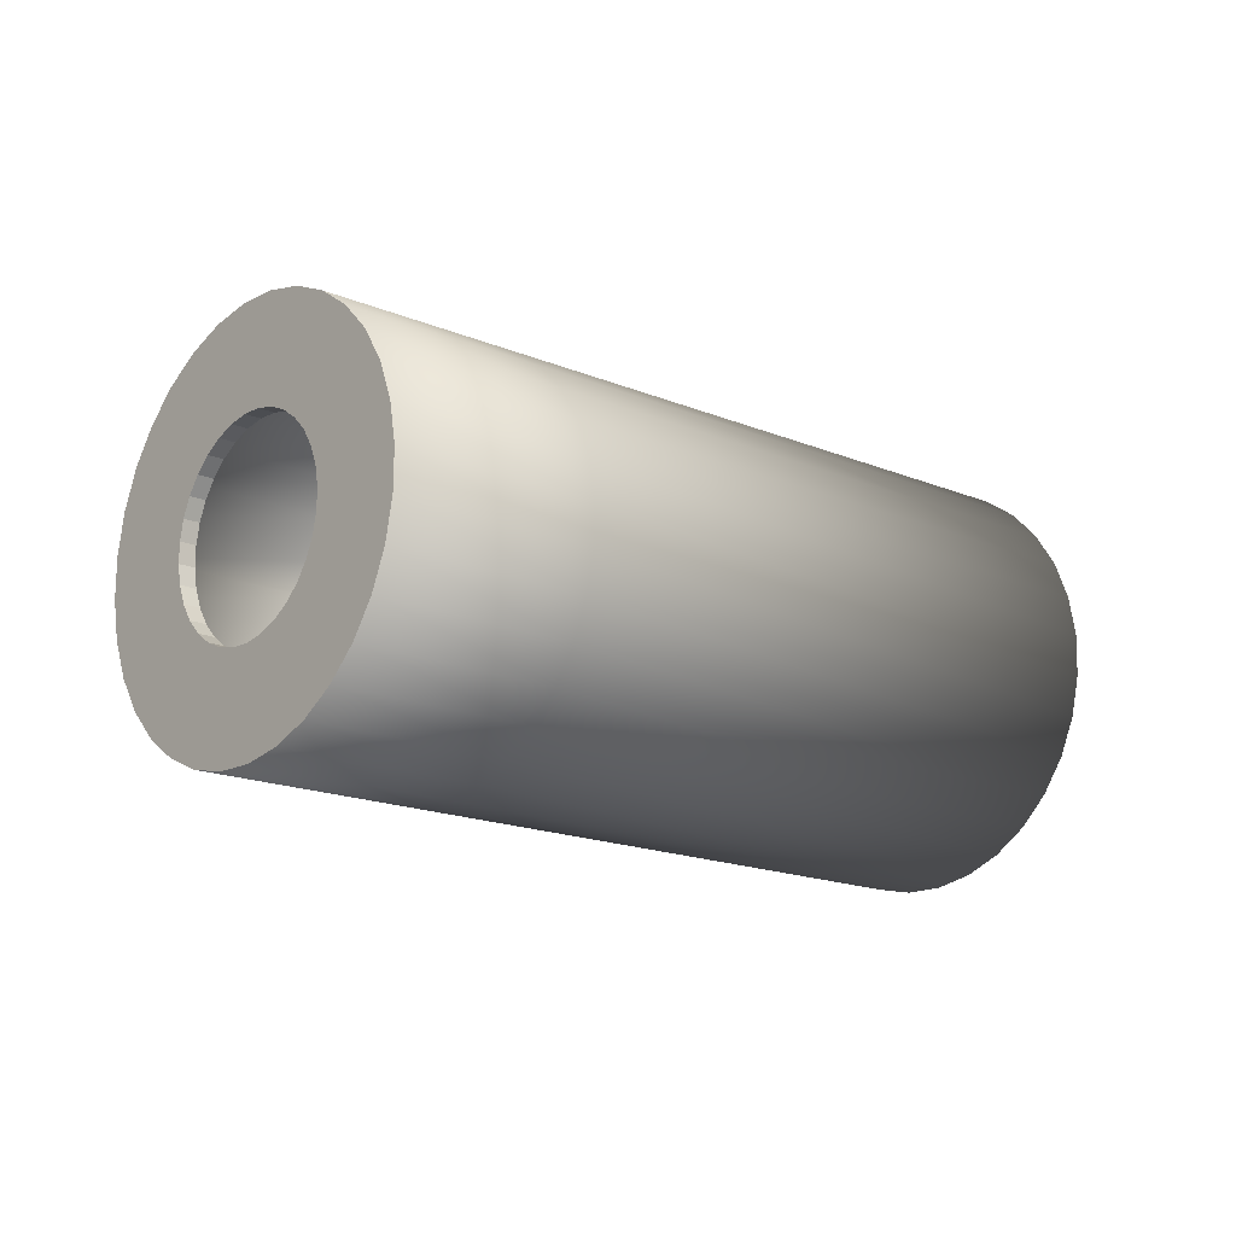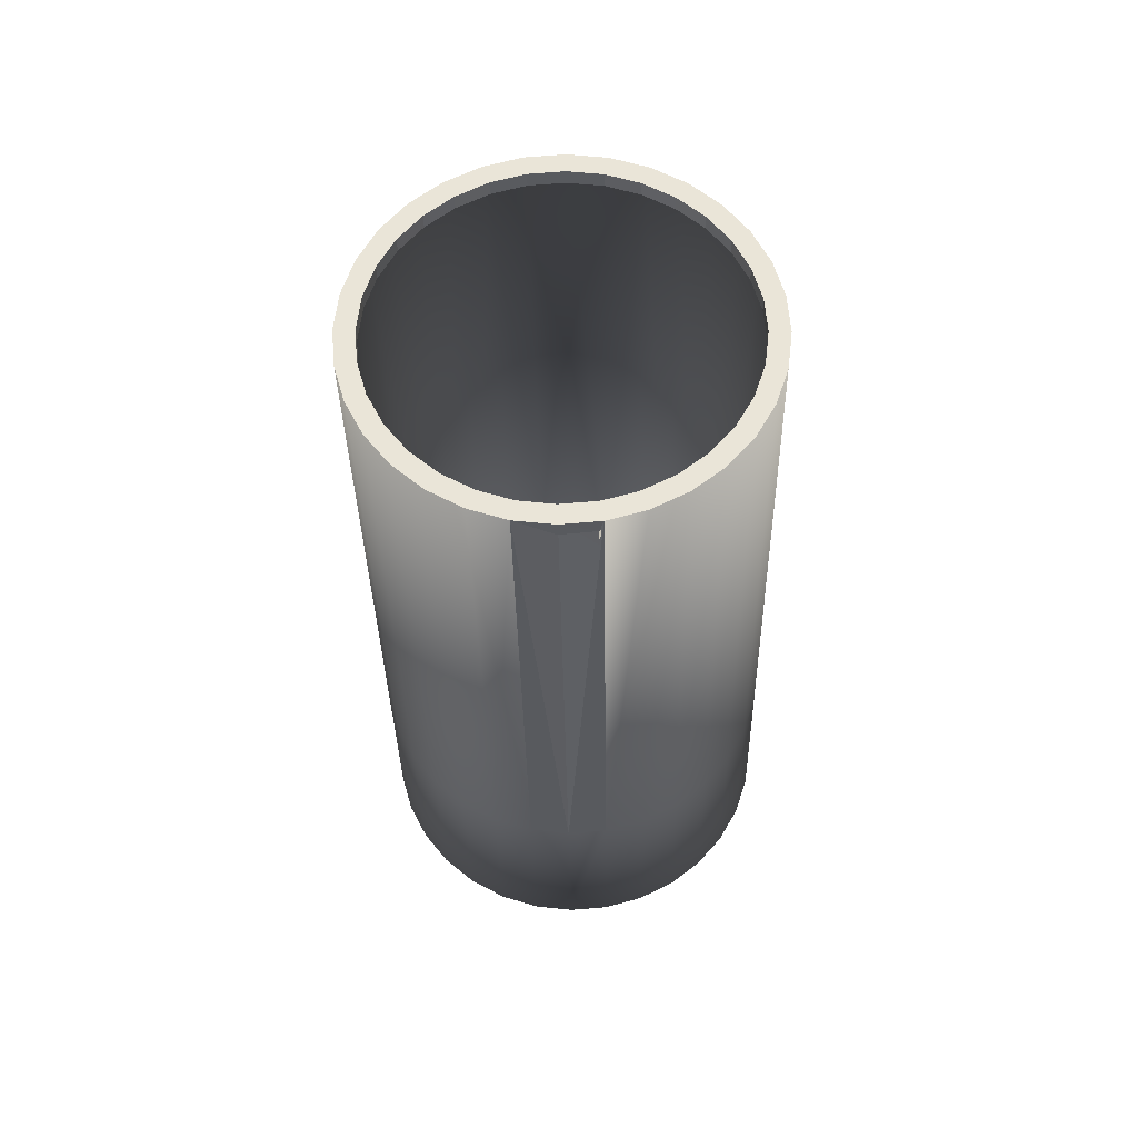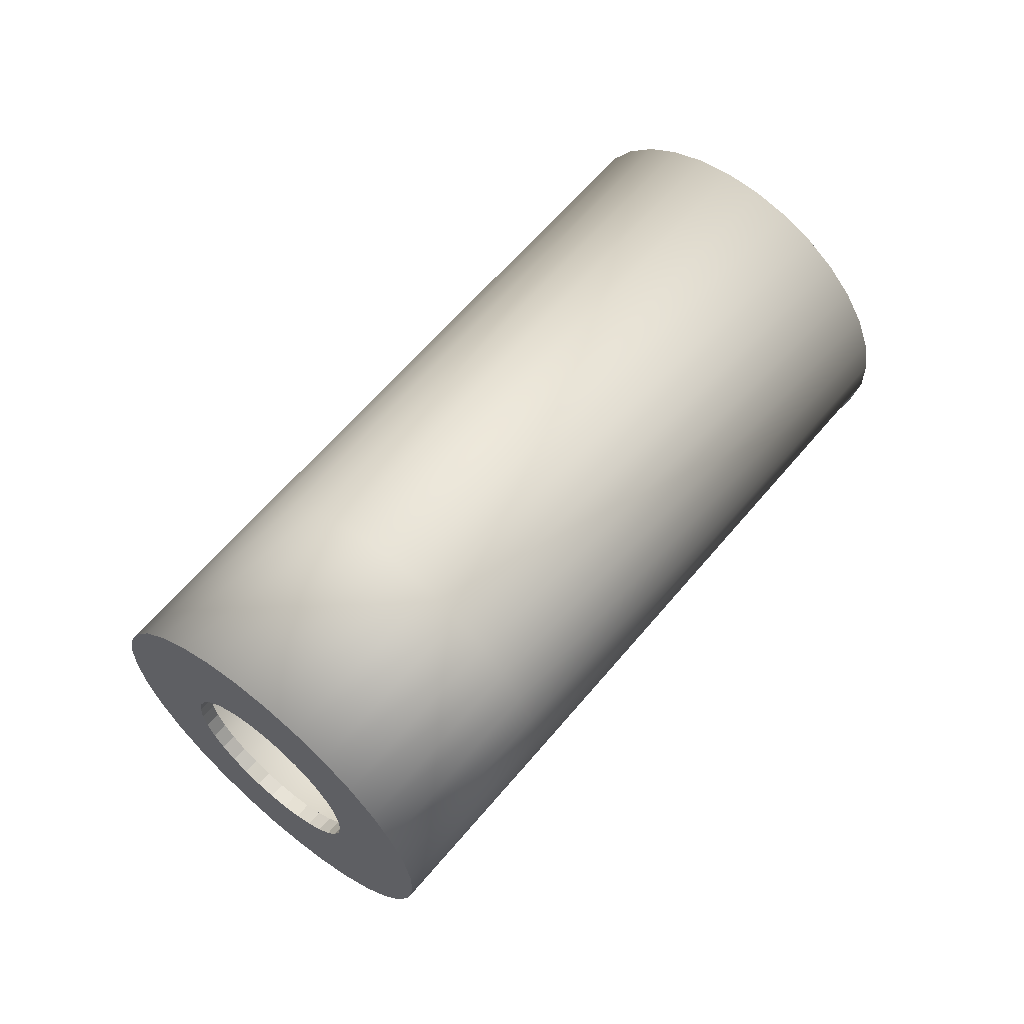
<metadata>
{"format":"obj","ext":"obj","renderer":"f3d","projection":"perspective","resolution":1024,"background":"white","views":[{"elev":78.7,"azim":94.3,"up":"+Z"},{"elev":17.6,"azim":-178.6,"up":"+Y"},{"elev":-16.7,"azim":77.0,"up":"+Y"}]}
</metadata>
<code>
o VaccumCleanerTransparent_Cylinder.010
v -0.01237 3.872 -4.106
v 0.0315 3.875 -4.103
v 0.07368 3.884 -4.094
v 0.1126 3.897 -4.078
v 0.1466 3.916 -4.057
v 0.1746 3.938 -4.031
v 0.1954 3.964 -4.002
v 0.2082 3.991 -3.97
v 0.2125 4.02 -3.937
v 0.2082 4.049 -3.904
v 0.1954 4.077 -3.872
v 0.1746 4.102 -3.843
v 0.1466 4.125 -3.817
v 0.1126 4.143 -3.796
v 0.07368 4.157 -3.781
v 0.0315 4.165 -3.771
v -0.01237 4.168 -3.768
v -0.05625 4.165 -3.771
v -0.09843 4.157 -3.781
v -0.1373 4.143 -3.796
v -0.1714 4.125 -3.817
v -0.1994 4.102 -3.843
v -0.2201 4.077 -3.872
v -0.2329 4.049 -3.904
v -0.2373 4.02 -3.937
v -0.2329 3.991 -3.97
v -0.2201 3.964 -4.002
v -0.1994 3.938 -4.031
v -0.1714 3.916 -4.057
v -0.1373 3.897 -4.078
v -0.09843 3.884 -4.094
v -0.05625 3.875 -4.103
v -0.01237 3.103 -3.468
v 0.0364 3.106 -3.464
v 0.0833 3.115 -3.453
v 0.1265 3.13 -3.436
v 0.1644 3.151 -3.413
v 0.1955 3.176 -3.384
v 0.2186 3.204 -3.351
v 0.2328 3.235 -3.316
v 0.2376 3.267 -3.279
v 0.2328 3.299 -3.243
v 0.2186 3.33 -3.207
v 0.1955 3.358 -3.175
v 0.1644 3.383 -3.146
v 0.1265 3.404 -3.123
v 0.0833 3.419 -3.105
v 0.0364 3.428 -3.095
v -0.01237 3.431 -3.091
v -0.06115 3.428 -3.095
v -0.108 3.419 -3.105
v -0.1513 3.404 -3.123
v -0.1892 3.383 -3.146
v -0.2202 3.358 -3.175
v -0.2433 3.33 -3.207
v -0.2576 3.299 -3.243
v -0.2624 3.267 -3.279
v -0.2576 3.235 -3.316
v -0.2433 3.204 -3.351
v -0.2202 3.176 -3.384
v -0.1892 3.151 -3.413
v -0.1513 3.13 -3.436
v -0.108 3.115 -3.453
v -0.06115 3.106 -3.464
v -0.01237 3.185 -3.373
v 0.01189 3.187 -3.371
v 0.03523 3.191 -3.366
v 0.05674 3.199 -3.357
v 0.07559 3.209 -3.346
v 0.09106 3.221 -3.331
v 0.1026 3.236 -3.315
v 0.1096 3.251 -3.298
v 0.112 3.267 -3.279
v 0.1096 3.283 -3.261
v 0.1026 3.298 -3.244
v 0.09106 3.312 -3.227
v 0.07559 3.325 -3.213
v 0.05674 3.335 -3.201
v 0.03523 3.343 -3.193
v 0.01189 3.347 -3.187
v -0.01237 3.349 -3.186
v -0.03664 3.347 -3.187
v -0.05998 3.343 -3.193
v -0.08148 3.335 -3.201
v -0.1003 3.325 -3.213
v -0.1158 3.312 -3.227
v -0.1273 3.298 -3.244
v -0.1344 3.283 -3.261
v -0.1368 3.267 -3.279
v -0.1344 3.251 -3.298
v -0.1273 3.236 -3.315
v -0.1158 3.221 -3.331
v -0.1003 3.209 -3.346
v -0.08148 3.199 -3.357
v -0.05998 3.191 -3.366
v -0.03664 3.187 -3.371
v 0.0364 3.859 -4.122
v -0.01237 3.856 -4.125
v 0.0833 3.868 -4.111
v 0.1265 3.884 -4.094
v 0.1644 3.904 -4.07
v 0.1955 3.929 -4.042
v 0.2186 3.957 -4.009
v 0.2328 3.988 -3.974
v 0.2376 4.02 -3.937
v 0.2328 4.052 -3.9
v 0.2186 4.083 -3.865
v 0.1955 4.112 -3.832
v 0.1644 4.136 -3.804
v 0.1265 4.157 -3.781
v 0.0833 4.172 -3.763
v 0.0364 4.181 -3.752
v -0.01237 4.185 -3.749
v -0.06115 4.181 -3.752
v -0.108 4.172 -3.763
v -0.1513 4.157 -3.781
v -0.1892 4.136 -3.804
v -0.2202 4.112 -3.832
v -0.2433 4.083 -3.865
v -0.2576 4.052 -3.9
v -0.2624 4.02 -3.937
v -0.2576 3.988 -3.974
v -0.2433 3.957 -4.009
v -0.2202 3.929 -4.042
v -0.1892 3.904 -4.07
v -0.1513 3.884 -4.094
v -0.108 3.868 -4.111
v -0.06115 3.859 -4.122
v -0.01237 3.291 -3.632
v 0.0364 3.294 -3.629
v 0.0833 3.303 -3.618
v 0.1265 3.319 -3.6
v 0.1644 3.339 -3.577
v 0.1955 3.364 -3.548
v 0.2186 3.392 -3.516
v 0.2328 3.423 -3.481
v 0.2376 3.455 -3.444
v 0.2328 3.487 -3.407
v 0.2186 3.518 -3.372
v 0.1955 3.547 -3.339
v 0.1644 3.572 -3.311
v 0.1265 3.592 -3.287
v 0.0833 3.607 -3.27
v 0.0364 3.617 -3.259
v -0.01237 3.62 -3.255
v -0.06115 3.617 -3.259
v -0.108 3.607 -3.27
v -0.1513 3.592 -3.287
v -0.1892 3.572 -3.311
v -0.2202 3.547 -3.339
v -0.2433 3.518 -3.372
v -0.2576 3.487 -3.407
v -0.2624 3.455 -3.444
v -0.2576 3.423 -3.481
v -0.2433 3.392 -3.516
v -0.2202 3.364 -3.548
v -0.1892 3.339 -3.577
v -0.1513 3.319 -3.6
v -0.108 3.303 -3.618
v -0.06115 3.294 -3.629
v -0.009445 3.857 -4.093
v 0.03288 3.867 -4.085
v 0.07368 3.869 -4.08
v 0.1126 3.882 -4.065
v 0.1466 3.901 -4.044
v 0.1746 3.923 -4.018
v 0.1954 3.949 -3.989
v 0.2082 3.976 -3.957
v 0.2125 4.005 -3.924
v 0.2082 4.034 -3.891
v 0.1954 4.062 -3.859
v 0.1746 4.087 -3.83
v 0.1466 4.11 -3.804
v 0.1126 4.128 -3.783
v 0.07368 4.142 -3.767
v 0.0315 4.15 -3.758
v -0.01237 4.153 -3.755
v -0.05625 4.15 -3.758
v -0.09843 4.142 -3.767
v -0.1373 4.128 -3.783
v -0.1714 4.11 -3.804
v -0.1994 4.087 -3.83
v -0.2201 4.062 -3.859
v -0.2329 4.034 -3.891
v -0.2373 4.005 -3.924
v -0.2329 3.976 -3.957
v -0.2201 3.949 -3.989
v -0.1994 3.923 -4.018
v -0.1714 3.901 -4.044
v -0.1373 3.882 -4.065
v -0.09843 3.869 -4.08
v -0.05482 3.856 -4.098
v -0.01237 3.122 -3.466
v 0.03356 3.125 -3.462
v 0.07773 3.134 -3.452
v 0.1184 3.149 -3.436
v 0.1541 3.168 -3.414
v 0.1834 3.191 -3.387
v 0.2051 3.218 -3.356
v 0.2185 3.247 -3.323
v 0.2231 3.277 -3.288
v 0.2185 3.307 -3.254
v 0.2051 3.337 -3.221
v 0.1834 3.363 -3.19
v 0.1541 3.387 -3.163
v 0.1184 3.406 -3.141
v 0.07773 3.42 -3.125
v 0.03356 3.429 -3.114
v -0.01237 3.432 -3.111
v -0.05831 3.429 -3.114
v -0.1025 3.42 -3.125
v -0.1432 3.406 -3.141
v -0.1789 3.387 -3.163
v -0.2081 3.363 -3.19
v -0.2299 3.337 -3.221
v -0.2433 3.307 -3.254
v -0.2478 3.277 -3.288
v -0.2433 3.247 -3.323
v -0.2299 3.218 -3.356
v -0.2081 3.191 -3.387
v -0.1789 3.168 -3.414
v -0.1432 3.149 -3.436
v -0.1025 3.134 -3.452
v -0.05831 3.125 -3.462
v -0.01237 3.2 -3.386
v 0.01189 3.202 -3.384
v 0.03523 3.206 -3.379
v 0.05674 3.214 -3.37
v 0.07559 3.224 -3.359
v 0.09106 3.237 -3.345
v 0.1026 3.251 -3.328
v 0.1096 3.266 -3.311
v 0.112 3.282 -3.293
v 0.1096 3.298 -3.274
v 0.1026 3.313 -3.257
v 0.09106 3.327 -3.24
v 0.07559 3.34 -3.226
v 0.05674 3.35 -3.215
v 0.03523 3.358 -3.206
v 0.01189 3.362 -3.201
v -0.01237 3.364 -3.199
v -0.03664 3.362 -3.201
v -0.05998 3.358 -3.206
v -0.08148 3.35 -3.215
v -0.1003 3.34 -3.226
v -0.1158 3.327 -3.24
v -0.1273 3.313 -3.257
v -0.1344 3.298 -3.274
v -0.1368 3.282 -3.293
v -0.1344 3.266 -3.311
v -0.1273 3.251 -3.328
v -0.1158 3.237 -3.345
v -0.1003 3.224 -3.359
v -0.08148 3.214 -3.37
v -0.05998 3.206 -3.379
v -0.03664 3.202 -3.384
v 0.03542 3.858 -4.102
v -0.01237 3.841 -4.112
v 0.07773 3.867 -4.092
v 0.1184 3.881 -4.076
v 0.1541 3.9 -4.053
v 0.1834 3.924 -4.027
v 0.2051 3.951 -3.996
v 0.2185 3.98 -3.963
v 0.2231 4.01 -3.928
v 0.2185 4.04 -3.893
v 0.2051 4.069 -3.86
v 0.1834 4.096 -3.83
v 0.1541 4.119 -3.803
v 0.1184 4.139 -3.781
v 0.07773 4.153 -3.764
v 0.03356 4.162 -3.754
v -0.01237 4.165 -3.751
v -0.05831 4.162 -3.754
v -0.1025 4.153 -3.764
v -0.1432 4.139 -3.781
v -0.1789 4.119 -3.803
v -0.2081 4.096 -3.83
v -0.2299 4.069 -3.86
v -0.2433 4.04 -3.893
v -0.2478 4.01 -3.928
v -0.2433 3.98 -3.963
v -0.2299 3.951 -3.996
v -0.2081 3.924 -4.027
v -0.1789 3.9 -4.053
v -0.1432 3.881 -4.076
v -0.1025 3.867 -4.092
v -0.05643 3.844 -4.109
v -0.009264 3.304 -3.617
v 0.03374 3.307 -3.613
v 0.07564 3.316 -3.604
v 0.1154 3.329 -3.588
v 0.1503 3.348 -3.566
v 0.1789 3.371 -3.54
v 0.2001 3.397 -3.51
v 0.2132 3.426 -3.478
v 0.2176 3.455 -3.444
v 0.2132 3.485 -3.41
v 0.2001 3.513 -3.378
v 0.1789 3.539 -3.348
v 0.1503 3.562 -3.321
v 0.1154 3.581 -3.3
v 0.07564 3.595 -3.284
v 0.0325 3.604 -3.274
v -0.01237 3.607 -3.271
v -0.05724 3.604 -3.274
v -0.1004 3.595 -3.284
v -0.1402 3.581 -3.3
v -0.175 3.562 -3.321
v -0.2036 3.539 -3.348
v -0.2249 3.513 -3.378
v -0.238 3.485 -3.41
v -0.2424 3.455 -3.444
v -0.238 3.426 -3.478
v -0.2249 3.397 -3.51
v -0.2036 3.371 -3.54
v -0.175 3.348 -3.566
v -0.1402 3.329 -3.588
v -0.1004 3.316 -3.604
v -0.05317 3.306 -3.615
f 66 33 34
f 67 34 35
f 67 36 68
f 69 36 37
f 70 37 38
f 70 39 71
f 71 40 72
f 73 40 41
f 73 42 74
f 75 42 43
f 76 43 44
f 77 44 45
f 77 46 78
f 78 47 79
f 80 47 48
f 80 49 81
f 82 49 50
f 82 51 83
f 84 51 52
f 84 53 85
f 85 54 86
f 86 55 87
f 88 55 56
f 89 56 57
f 89 58 90
f 91 58 59
f 92 59 60
f 92 61 93
f 94 61 62
f 94 63 95
f 96 63 64
f 96 33 65
f 2 98 1
f 3 97 2
f 3 100 99
f 5 100 4
f 6 101 5
f 7 102 6
f 8 103 7
f 9 104 8
f 9 106 105
f 10 107 106
f 12 107 11
f 12 109 108
f 14 109 13
f 15 110 14
f 15 112 111
f 17 112 16
f 17 114 113
f 18 115 114
f 19 116 115
f 20 117 116
f 21 118 117
f 22 119 118
f 23 120 119
f 25 120 24
f 26 121 25
f 27 122 26
f 28 123 27
f 28 125 124
f 30 125 29
f 31 126 30
f 31 128 127
f 1 128 32
f 97 129 1
f 226 193 225
f 195 226 227
f 228 195 227
f 229 196 228
f 198 229 230
f 199 230 231
f 232 199 231
f 233 200 232
f 202 233 234
f 203 234 235
f 236 203 235
f 237 204 236
f 206 237 238
f 207 238 239
f 240 207 239
f 209 240 241
f 210 241 242
f 211 242 243
f 244 211 243
f 245 212 244
f 214 245 246
f 215 246 247
f 248 215 247
f 249 216 248
f 218 249 250
f 219 250 251
f 252 219 251
f 253 220 252
f 222 253 254
f 223 254 255
f 256 223 255
f 225 224 256
f 161 257 162
f 257 163 162
f 259 164 163
f 260 165 164
f 261 166 165
f 166 263 167
f 167 264 168
f 264 169 168
f 169 266 170
f 266 171 170
f 267 172 171
f 268 173 172
f 173 270 174
f 174 271 175
f 175 272 176
f 272 177 176
f 177 274 178
f 274 179 178
f 275 180 179
f 276 181 180
f 181 278 182
f 182 279 183
f 183 280 184
f 184 281 185
f 185 282 186
f 282 187 186
f 283 188 187
f 188 285 189
f 189 286 190
f 190 287 191
f 287 192 191
f 192 258 161
f 288 192 161
f 290 257 162
f 97 258 98
f 98 288 128
f 66 225 65
f 67 226 66
f 68 227 67
f 68 229 228
f 70 229 69
f 71 230 70
f 72 231 71
f 73 232 72
f 73 234 233
f 75 234 74
f 76 235 75
f 76 237 236
f 78 237 77
f 78 239 238
f 80 239 79
f 81 240 80
f 82 241 81
f 83 242 82
f 84 243 83
f 85 244 84
f 86 245 85
f 87 246 86
f 87 248 247
f 89 248 88
f 90 249 89
f 91 250 90
f 92 251 91
f 93 252 92
f 94 253 93
f 95 254 94
f 95 256 255
f 65 256 96
f 3 162 163
f 3 164 4
f 4 165 5
f 5 166 6
f 6 167 7
f 7 168 8
f 8 169 9
f 10 169 170
f 10 171 11
f 11 172 12
f 13 172 173
f 13 174 14
f 14 175 15
f 15 176 16
f 16 177 17
f 18 177 178
f 18 179 19
f 20 179 180
f 20 181 21
f 21 182 22
f 22 183 23
f 24 183 184
f 24 185 25
f 25 186 26
f 26 187 27
f 27 188 28
f 28 189 29
f 29 190 30
f 30 191 31
f 32 191 192
f 66 65 33
f 67 66 34
f 67 35 36
f 69 68 36
f 70 69 37
f 70 38 39
f 71 39 40
f 73 72 40
f 73 41 42
f 75 74 42
f 76 75 43
f 77 76 44
f 77 45 46
f 78 46 47
f 80 79 47
f 80 48 49
f 82 81 49
f 82 50 51
f 84 83 51
f 84 52 53
f 85 53 54
f 86 54 55
f 88 87 55
f 89 88 56
f 89 57 58
f 91 90 58
f 92 91 59
f 92 60 61
f 94 93 61
f 94 62 63
f 96 95 63
f 96 64 33
f 2 97 98
f 3 99 97
f 3 4 100
f 5 101 100
f 6 102 101
f 7 103 102
f 8 104 103
f 9 105 104
f 9 10 106
f 10 11 107
f 12 108 107
f 12 13 109
f 14 110 109
f 15 111 110
f 15 16 112
f 17 113 112
f 17 18 114
f 18 19 115
f 19 20 116
f 20 21 117
f 21 22 118
f 22 23 119
f 23 24 120
f 25 121 120
f 26 122 121
f 27 123 122
f 28 124 123
f 28 29 125
f 30 126 125
f 31 127 126
f 31 32 128
f 1 98 128
f 160 129 128
f 129 1 128
f 1 2 97
f 97 130 129
f 226 194 193
f 195 194 226
f 228 196 195
f 229 197 196
f 198 197 229
f 199 198 230
f 232 200 199
f 233 201 200
f 202 201 233
f 203 202 234
f 236 204 203
f 237 205 204
f 206 205 237
f 207 206 238
f 240 208 207
f 209 208 240
f 210 209 241
f 211 210 242
f 244 212 211
f 245 213 212
f 214 213 245
f 215 214 246
f 248 216 215
f 249 217 216
f 218 217 249
f 219 218 250
f 252 220 219
f 253 221 220
f 222 221 253
f 223 222 254
f 256 224 223
f 225 193 224
f 161 258 257
f 257 259 163
f 259 260 164
f 260 261 165
f 261 262 166
f 166 262 263
f 167 263 264
f 264 265 169
f 169 265 266
f 266 267 171
f 267 268 172
f 268 269 173
f 173 269 270
f 174 270 271
f 175 271 272
f 272 273 177
f 177 273 274
f 274 275 179
f 275 276 180
f 276 277 181
f 181 277 278
f 182 278 279
f 183 279 280
f 184 280 281
f 185 281 282
f 282 283 187
f 283 284 188
f 188 284 285
f 189 285 286
f 190 286 287
f 287 288 192
f 192 288 258
f 161 289 320
f 320 288 161
f 162 161 290
f 161 289 290
f 97 257 258
f 98 258 288
f 66 226 225
f 67 227 226
f 68 228 227
f 68 69 229
f 70 230 229
f 71 231 230
f 72 232 231
f 73 233 232
f 73 74 234
f 75 235 234
f 76 236 235
f 76 77 237
f 78 238 237
f 78 79 239
f 80 240 239
f 81 241 240
f 82 242 241
f 83 243 242
f 84 244 243
f 85 245 244
f 86 246 245
f 87 247 246
f 87 88 248
f 89 249 248
f 90 250 249
f 91 251 250
f 92 252 251
f 93 253 252
f 94 254 253
f 95 255 254
f 95 96 256
f 65 225 256
f 3 2 162
f 3 163 164
f 4 164 165
f 5 165 166
f 6 166 167
f 7 167 168
f 8 168 169
f 10 9 169
f 10 170 171
f 11 171 172
f 13 12 172
f 13 173 174
f 14 174 175
f 15 175 176
f 16 176 177
f 18 17 177
f 18 178 179
f 20 19 179
f 20 180 181
f 21 181 182
f 22 182 183
f 24 23 183
f 24 184 185
f 25 185 186
f 26 186 187
f 27 187 188
f 28 188 189
f 29 189 190
f 30 190 191
f 32 31 191
f 97 131 130
f 99 132 131
f 100 133 132
f 101 134 133
f 102 135 134
f 103 136 135
f 104 137 136
f 105 138 137
f 106 139 138
f 107 140 139
f 108 141 140
f 109 142 141
f 110 143 142
f 111 144 143
f 112 145 144
f 113 146 145
f 114 147 146
f 115 148 147
f 116 149 148
f 117 150 149
f 118 151 150
f 119 152 151
f 120 153 152
f 121 154 153
f 122 155 154
f 123 156 155
f 124 157 156
f 125 158 157
f 126 159 158
f 127 160 159
f 160 33 64
f 159 64 63
f 158 63 62
f 157 62 61
f 156 61 60
f 155 60 59
f 154 59 58
f 153 58 57
f 152 57 56
f 151 56 55
f 150 55 54
f 149 54 53
f 148 53 52
f 147 52 51
f 146 51 50
f 145 50 49
f 144 49 48
f 143 48 47
f 142 47 46
f 141 46 45
f 140 45 44
f 139 44 43
f 138 43 42
f 137 42 41
f 136 41 40
f 135 40 39
f 134 39 38
f 133 38 37
f 132 37 36
f 131 36 35
f 130 35 34
f 129 34 33
f 291 257 290
f 292 259 291
f 293 260 292
f 294 261 293
f 294 263 262
f 296 263 295
f 297 264 296
f 298 265 297
f 298 267 266
f 300 267 299
f 301 268 300
f 301 270 269
f 302 271 270
f 304 271 303
f 305 272 304
f 306 273 305
f 306 275 274
f 308 275 307
f 309 276 308
f 309 278 277
f 310 279 278
f 312 279 311
f 312 281 280
f 314 281 313
f 314 283 282
f 316 283 315
f 317 284 316
f 317 286 285
f 318 287 286
f 319 288 287
f 193 320 224
f 224 319 223
f 223 318 222
f 222 317 221
f 220 317 316
f 219 316 315
f 219 314 218
f 218 313 217
f 216 313 312
f 215 312 311
f 215 310 214
f 214 309 213
f 213 308 212
f 211 308 307
f 211 306 210
f 210 305 209
f 209 304 208
f 208 303 207
f 207 302 206
f 206 301 205
f 204 301 300
f 203 300 299
f 203 298 202
f 202 297 201
f 200 297 296
f 199 296 295
f 199 294 198
f 198 293 197
f 196 293 292
f 195 292 291
f 195 290 194
f 194 289 193
f 97 99 131
f 99 100 132
f 100 101 133
f 101 102 134
f 102 103 135
f 103 104 136
f 104 105 137
f 105 106 138
f 106 107 139
f 107 108 140
f 108 109 141
f 109 110 142
f 110 111 143
f 111 112 144
f 112 113 145
f 113 114 146
f 114 115 147
f 115 116 148
f 116 117 149
f 117 118 150
f 118 119 151
f 119 120 152
f 120 121 153
f 121 122 154
f 122 123 155
f 123 124 156
f 124 125 157
f 125 126 158
f 126 127 159
f 127 128 160
f 160 129 33
f 159 160 64
f 158 159 63
f 157 158 62
f 156 157 61
f 155 156 60
f 154 155 59
f 153 154 58
f 152 153 57
f 151 152 56
f 150 151 55
f 149 150 54
f 148 149 53
f 147 148 52
f 146 147 51
f 145 146 50
f 144 145 49
f 143 144 48
f 142 143 47
f 141 142 46
f 140 141 45
f 139 140 44
f 138 139 43
f 137 138 42
f 136 137 41
f 135 136 40
f 134 135 39
f 133 134 38
f 132 133 37
f 131 132 36
f 130 131 35
f 129 130 34
f 291 259 257
f 292 260 259
f 293 261 260
f 294 262 261
f 294 295 263
f 296 264 263
f 297 265 264
f 298 266 265
f 298 299 267
f 300 268 267
f 301 269 268
f 301 302 270
f 302 303 271
f 304 272 271
f 305 273 272
f 306 274 273
f 306 307 275
f 308 276 275
f 309 277 276
f 309 310 278
f 310 311 279
f 312 280 279
f 312 313 281
f 314 282 281
f 314 315 283
f 316 284 283
f 317 285 284
f 317 318 286
f 318 319 287
f 319 320 288
f 193 289 320
f 224 320 319
f 223 319 318
f 222 318 317
f 220 221 317
f 219 220 316
f 219 315 314
f 218 314 313
f 216 217 313
f 215 216 312
f 215 311 310
f 214 310 309
f 213 309 308
f 211 212 308
f 211 307 306
f 210 306 305
f 209 305 304
f 208 304 303
f 207 303 302
f 206 302 301
f 204 205 301
f 203 204 300
f 203 299 298
f 202 298 297
f 200 201 297
f 199 200 296
f 199 295 294
f 198 294 293
f 196 197 293
f 195 196 292
f 195 291 290
f 194 290 289

</code>
